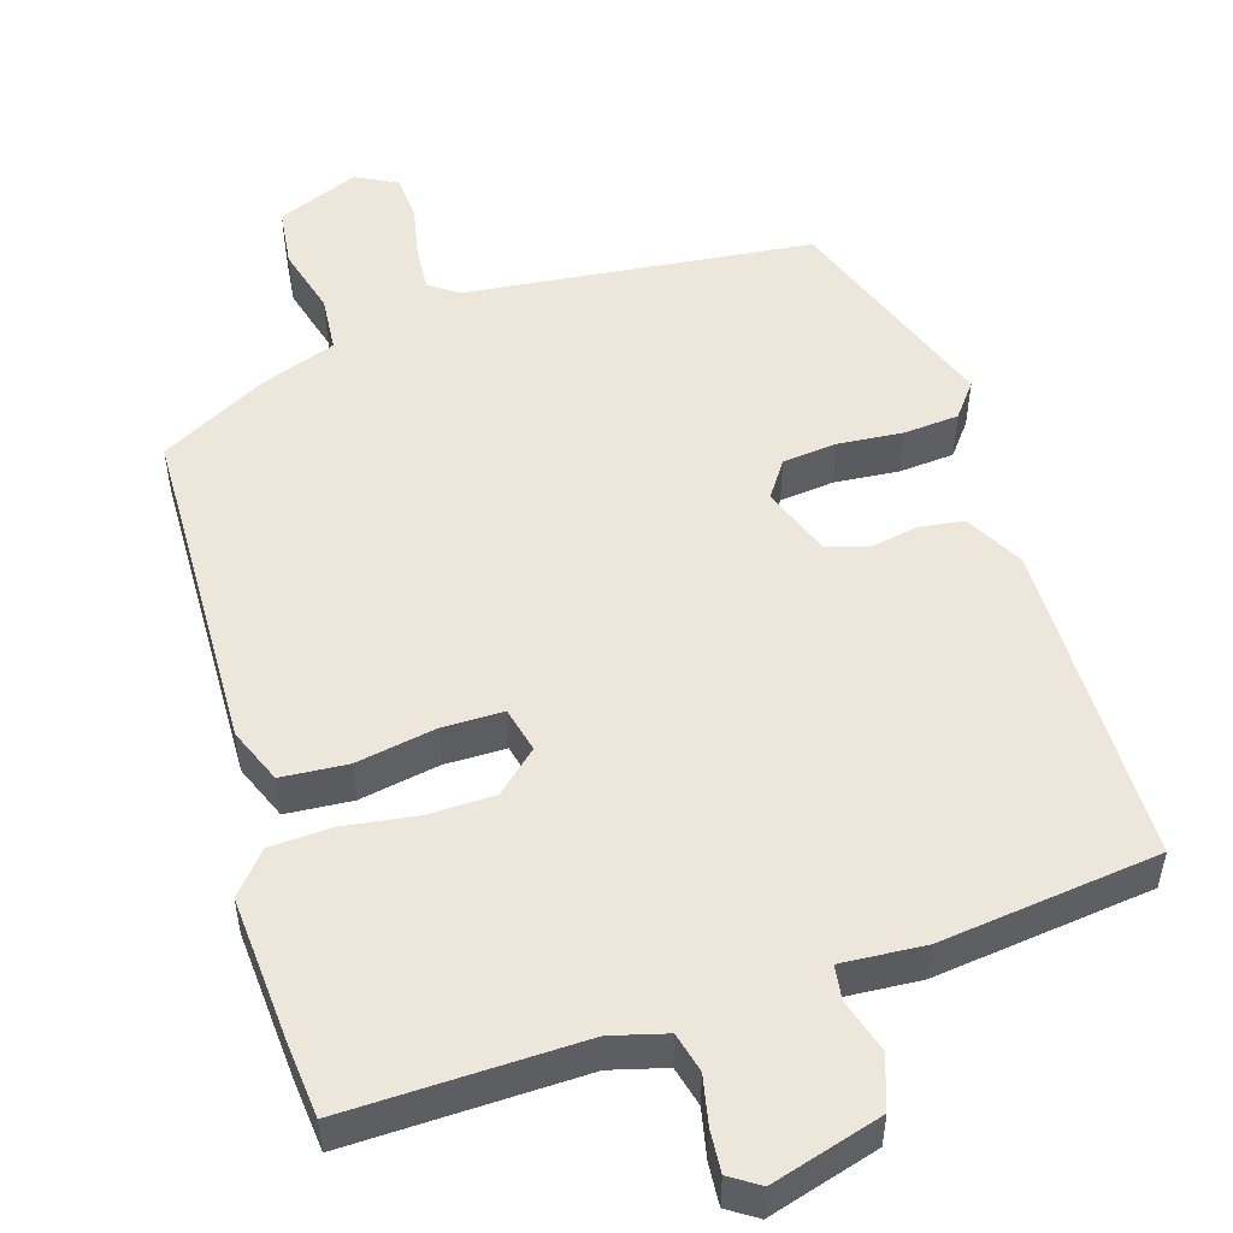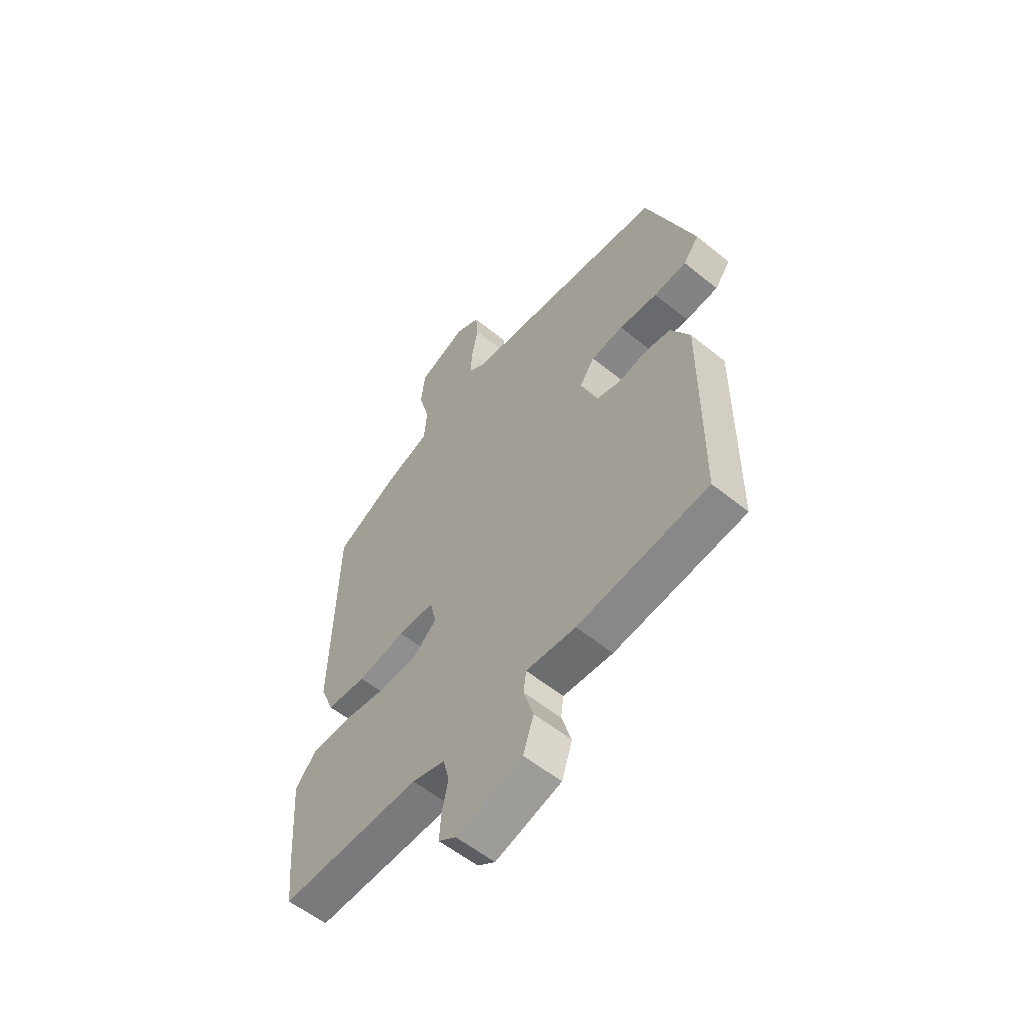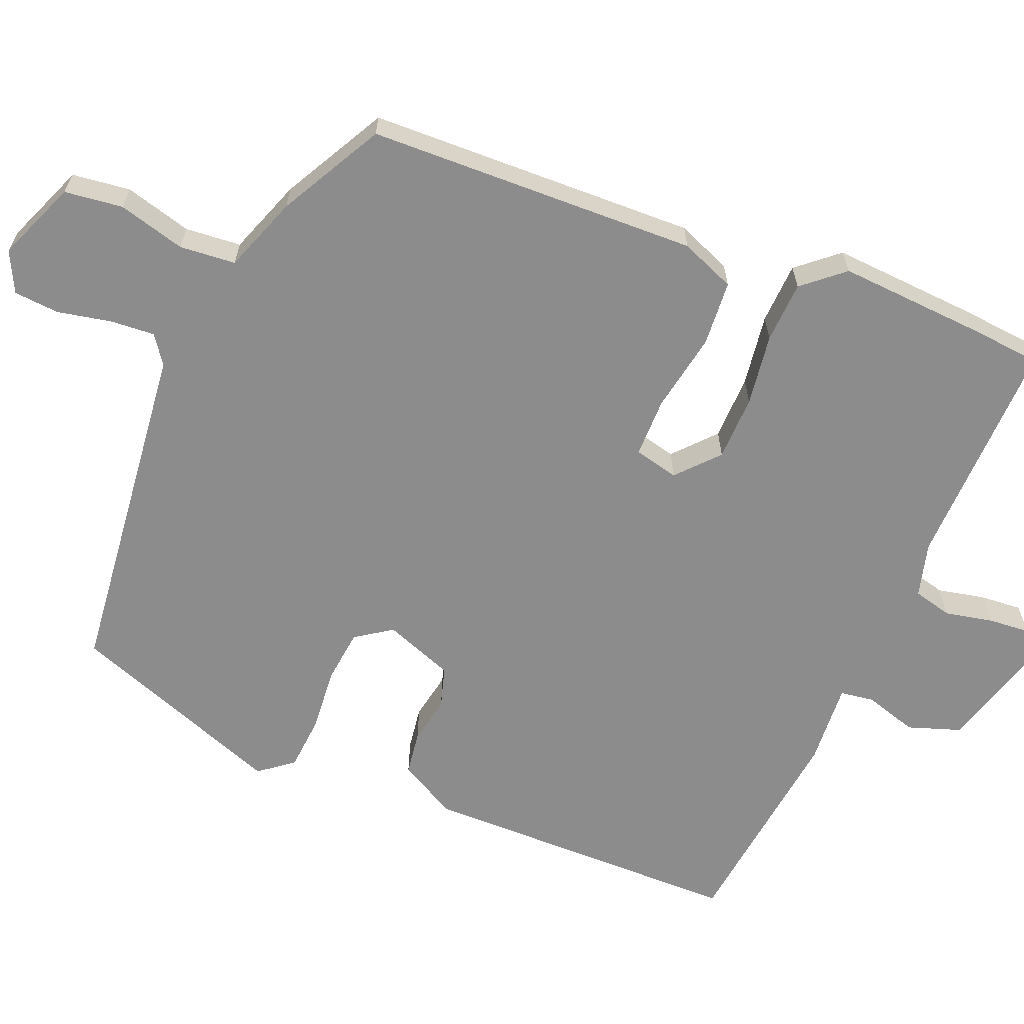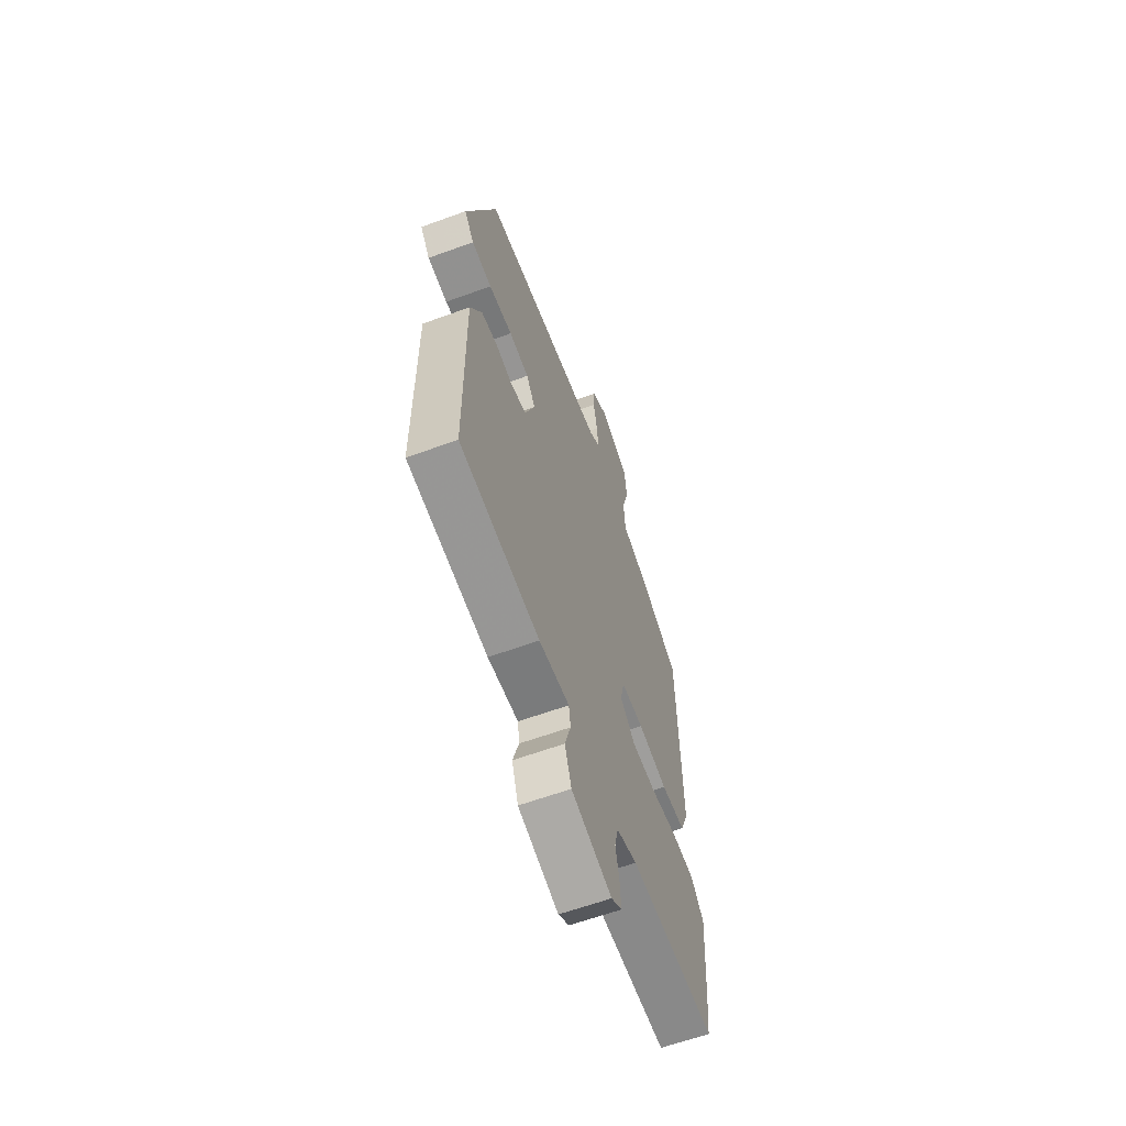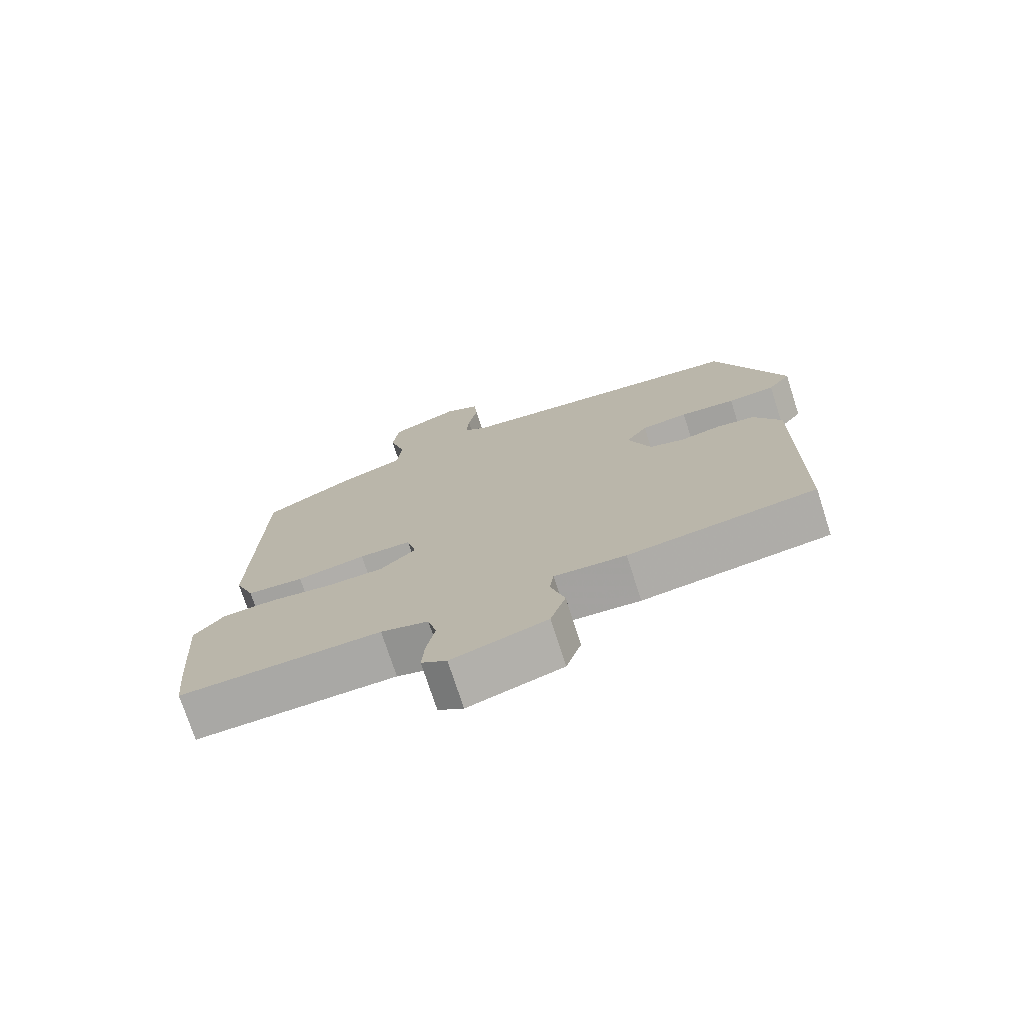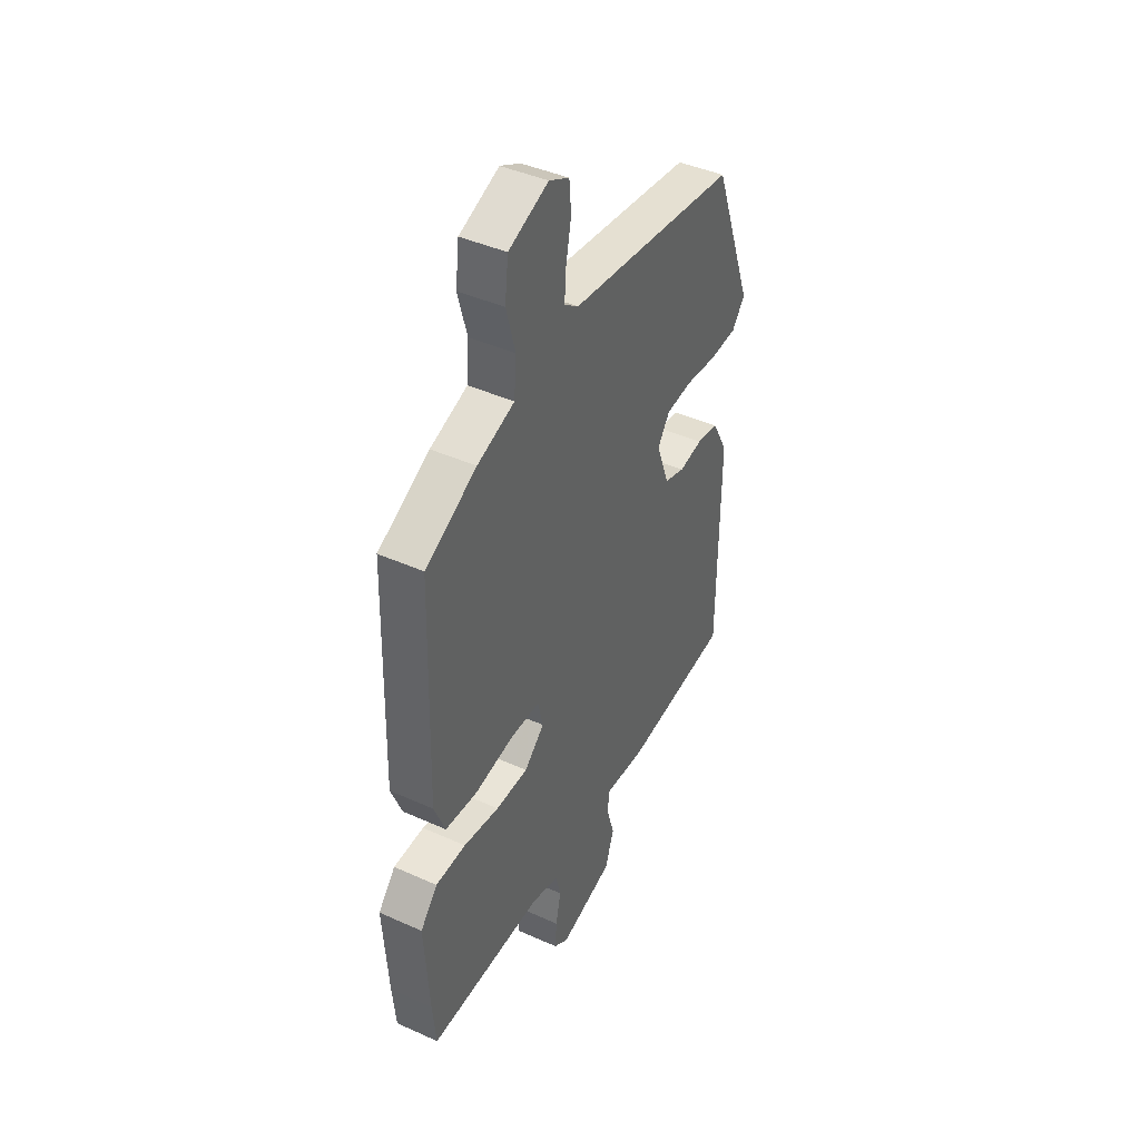
<metadata>
{"format":"obj","ext":"obj","renderer":"f3d","projection":"perspective","resolution":1024,"background":"white","views":[{"elev":51.7,"azim":162.9,"up":"+Y"},{"elev":-57.0,"azim":-130.2,"up":"+Z"},{"elev":-64.2,"azim":67.9,"up":"+Y"},{"elev":-61.7,"azim":-69.6,"up":"+Z"},{"elev":-74.4,"azim":-162.1,"up":"+Z"},{"elev":42.2,"azim":118.4,"up":"+Z"}]}
</metadata>
<code>
v 0.506 0.07 -0.433
v 0.497 0.07 -0.526
v 0.195 0.07 -0.518
v 0.124 0.07 -0.537
v 0.111 0.07 -0.588
v 0.124 0.07 -0.651
v 0.128 0.07 -0.705
v 0.09 0.07 -0.73
v -0.052 0.07 -0.688
v -0.075 0.07 -0.62
v -0.054 0.07 -0.551
v -0.06 0.07 -0.507
v -0.167 0.07 -0.514
v -0.448 0.07 -0.479
v -0.451 0.07 -0.058
v -0.41 0.07 0.017
v -0.353 0.07 0.025
v -0.291 0.07 0.013
v -0.238 0.07 0.029
v -0.204 0.07 0.119
v -0.236 0.07 0.166
v -0.306 0.07 0.174
v -0.389 0.07 0.167
v -0.46 0.07 0.173
v -0.494 0.07 0.217
v -0.39 0.07 0.498
v 0.055 0.07 0.546
v 0.092 0.07 0.572
v 0.088 0.07 0.63
v 0.074 0.07 0.7
v 0.079 0.07 0.759
v 0.132 0.07 0.785
v 0.236 0.07 0.742
v 0.245 0.07 0.666
v 0.221 0.07 0.579
v 0.227 0.07 0.506
v 0.325 0.07 0.47
v 0.46 0.07 0.397
v 0.471 0.07 -0.033
v 0.442 0.07 -0.104
v 0.357 0.07 -0.11
v 0.254 0.07 -0.091
v 0.176 0.07 -0.091
v 0.162 0.07 -0.149
v 0.215 0.07 -0.197
v 0.3 0.07 -0.199
v 0.394 0.07 -0.186
v 0.474 0.07 -0.19
v 0.519 0.07 -0.243
v 0.506 0 -0.433
v 0.497 0 -0.526
v 0.195 0 -0.518
v 0.124 0 -0.537
v 0.111 0 -0.588
v 0.124 0 -0.651
v 0.128 0 -0.705
v 0.09 0 -0.73
v -0.052 0 -0.688
v -0.075 0 -0.62
v -0.054 0 -0.551
v -0.06 0 -0.507
v -0.167 0 -0.514
v -0.448 0 -0.479
v -0.451 0 -0.058
v -0.41 0 0.017
v -0.353 0 0.025
v -0.291 0 0.013
v -0.238 0 0.029
v -0.204 0 0.119
v -0.236 0 0.166
v -0.306 0 0.174
v -0.389 0 0.167
v -0.46 0 0.173
v -0.494 0 0.217
v -0.39 0 0.498
v 0.055 0 0.546
v 0.092 0 0.572
v 0.088 0 0.63
v 0.074 0 0.7
v 0.079 0 0.759
v 0.132 0 0.785
v 0.236 0 0.742
v 0.245 0 0.666
v 0.221 0 0.579
v 0.227 0 0.506
v 0.325 0 0.47
v 0.46 0 0.397
v 0.471 0 -0.033
v 0.442 0 -0.104
v 0.357 0 -0.11
v 0.254 0 -0.091
v 0.176 0 -0.091
v 0.162 0 -0.149
v 0.215 0 -0.197
v 0.3 0 -0.199
v 0.394 0 -0.186
v 0.474 0 -0.19
v 0.519 0 -0.243
f 1 2 3
f 49 1 3
f 48 49 3
f 47 48 3
f 46 47 3
f 45 46 3 4
f 44 45 4
f 40 41 42
f 39 40 42
f 38 39 42
f 37 38 42
f 36 37 42
f 35 36 42 43
f 33 34 35
f 32 33 35
f 31 32 35
f 30 31 35
f 29 30 35
f 35 43 44
f 29 35 44
f 28 29 44
f 25 26 27
f 24 25 27
f 23 24 27
f 22 23 27
f 21 22 27 28
f 20 21 28 44
f 16 17 18
f 15 16 18
f 14 15 18
f 13 14 18
f 12 13 18
f 12 18 19
f 9 10 11
f 8 9 11
f 7 8 11
f 6 7 11
f 5 6 11
f 5 11 12
f 19 20 44
f 12 19 44
f 5 12 44
f 4 5 44
f 52 51 50
f 52 50 98
f 52 98 97
f 52 97 96
f 52 96 95
f 53 52 95 94
f 53 94 93
f 91 90 89
f 91 89 88
f 91 88 87
f 91 87 86
f 91 86 85
f 92 91 85 84
f 84 83 82
f 84 82 81
f 84 81 80
f 84 80 79
f 84 79 78
f 93 92 84
f 93 84 78
f 93 78 77
f 76 75 74
f 76 74 73
f 76 73 72
f 76 72 71
f 77 76 71 70
f 93 77 70 69
f 67 66 65
f 67 65 64
f 67 64 63
f 67 63 62
f 67 62 61
f 68 67 61
f 60 59 58
f 60 58 57
f 60 57 56
f 60 56 55
f 60 55 54
f 61 60 54
f 93 69 68
f 93 68 61
f 93 61 54
f 93 54 53
f 1 50 51 2
f 2 51 52 3
f 3 52 53 4
f 4 53 54 5
f 5 54 55 6
f 6 55 56 7
f 7 56 57 8
f 8 57 58 9
f 9 58 59 10
f 10 59 60 11
f 11 60 61 12
f 12 61 62 13
f 13 62 63 14
f 14 63 64 15
f 15 64 65 16
f 16 65 66 17
f 17 66 67 18
f 18 67 68 19
f 19 68 69 20
f 20 69 70 21
f 21 70 71 22
f 22 71 72 23
f 23 72 73 24
f 24 73 74 25
f 25 74 75 26
f 26 75 76 27
f 27 76 77 28
f 28 77 78 29
f 29 78 79 30
f 30 79 80 31
f 31 80 81 32
f 32 81 82 33
f 33 82 83 34
f 34 83 84 35
f 35 84 85 36
f 36 85 86 37
f 37 86 87 38
f 38 87 88 39
f 39 88 89 40
f 40 89 90 41
f 41 90 91 42
f 42 91 92 43
f 43 92 93 44
f 44 93 94 45
f 45 94 95 46
f 46 95 96 47
f 47 96 97 48
f 48 97 98 49
f 49 98 50 1

</code>
